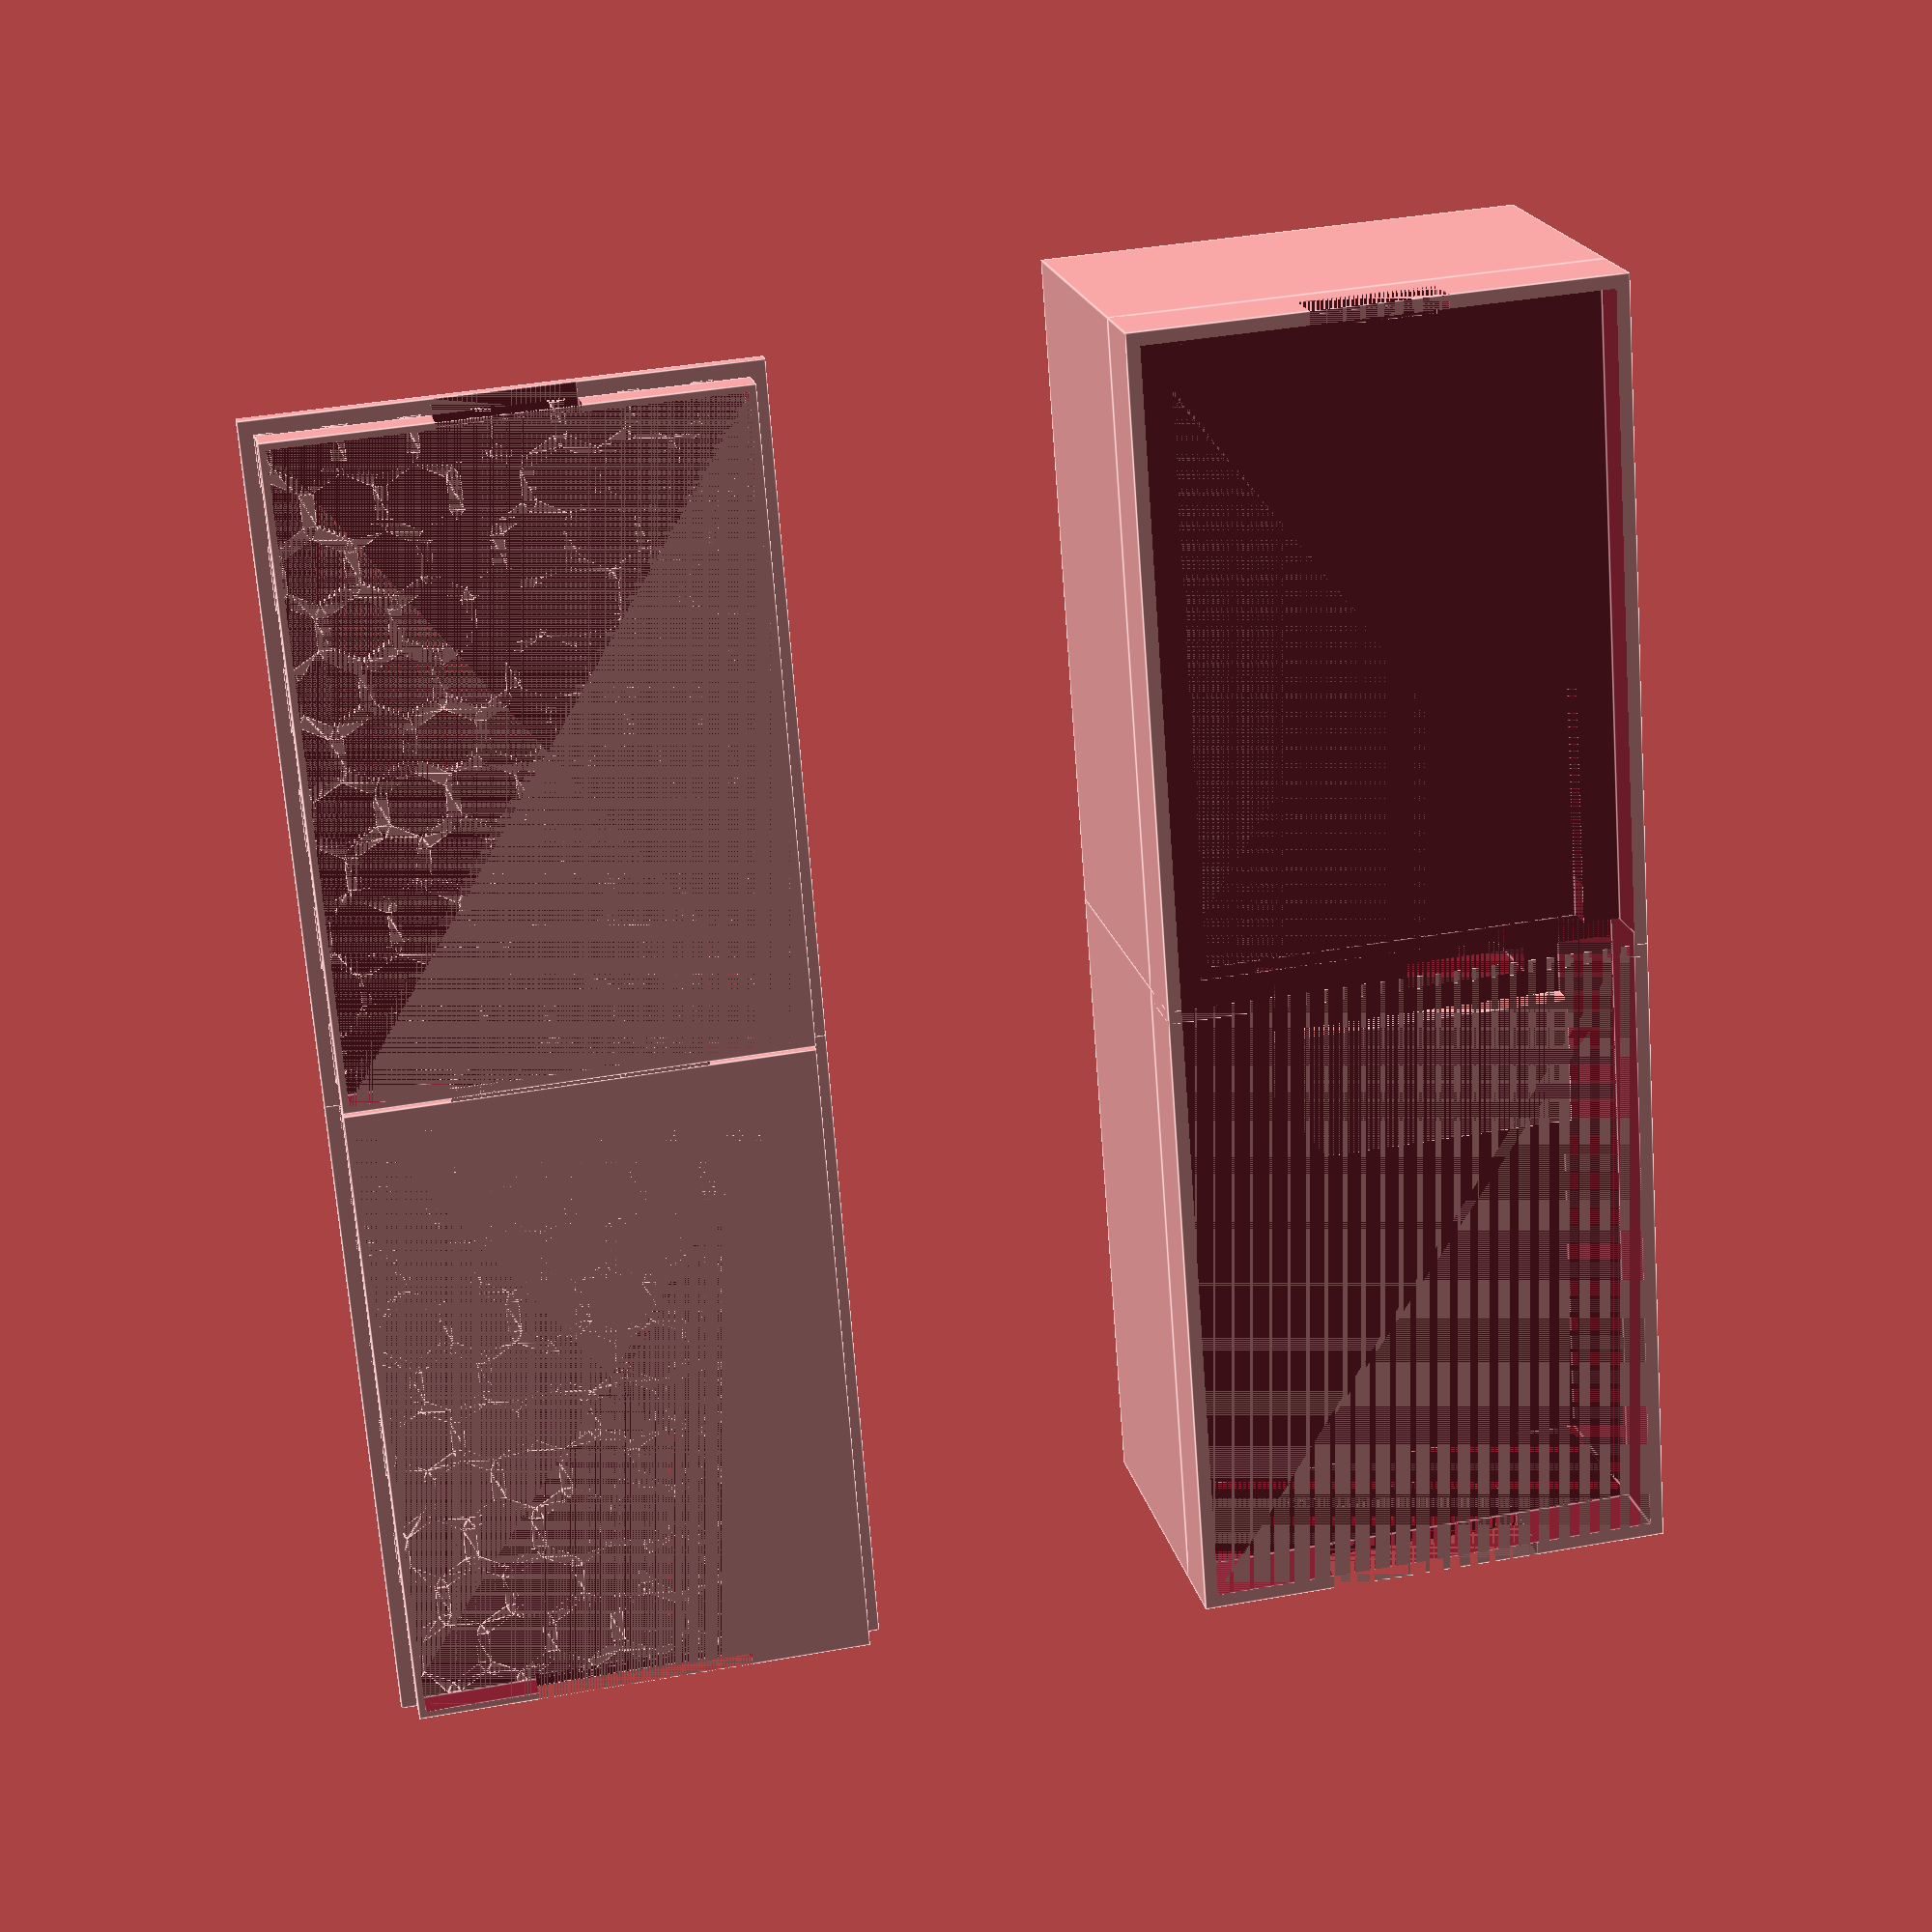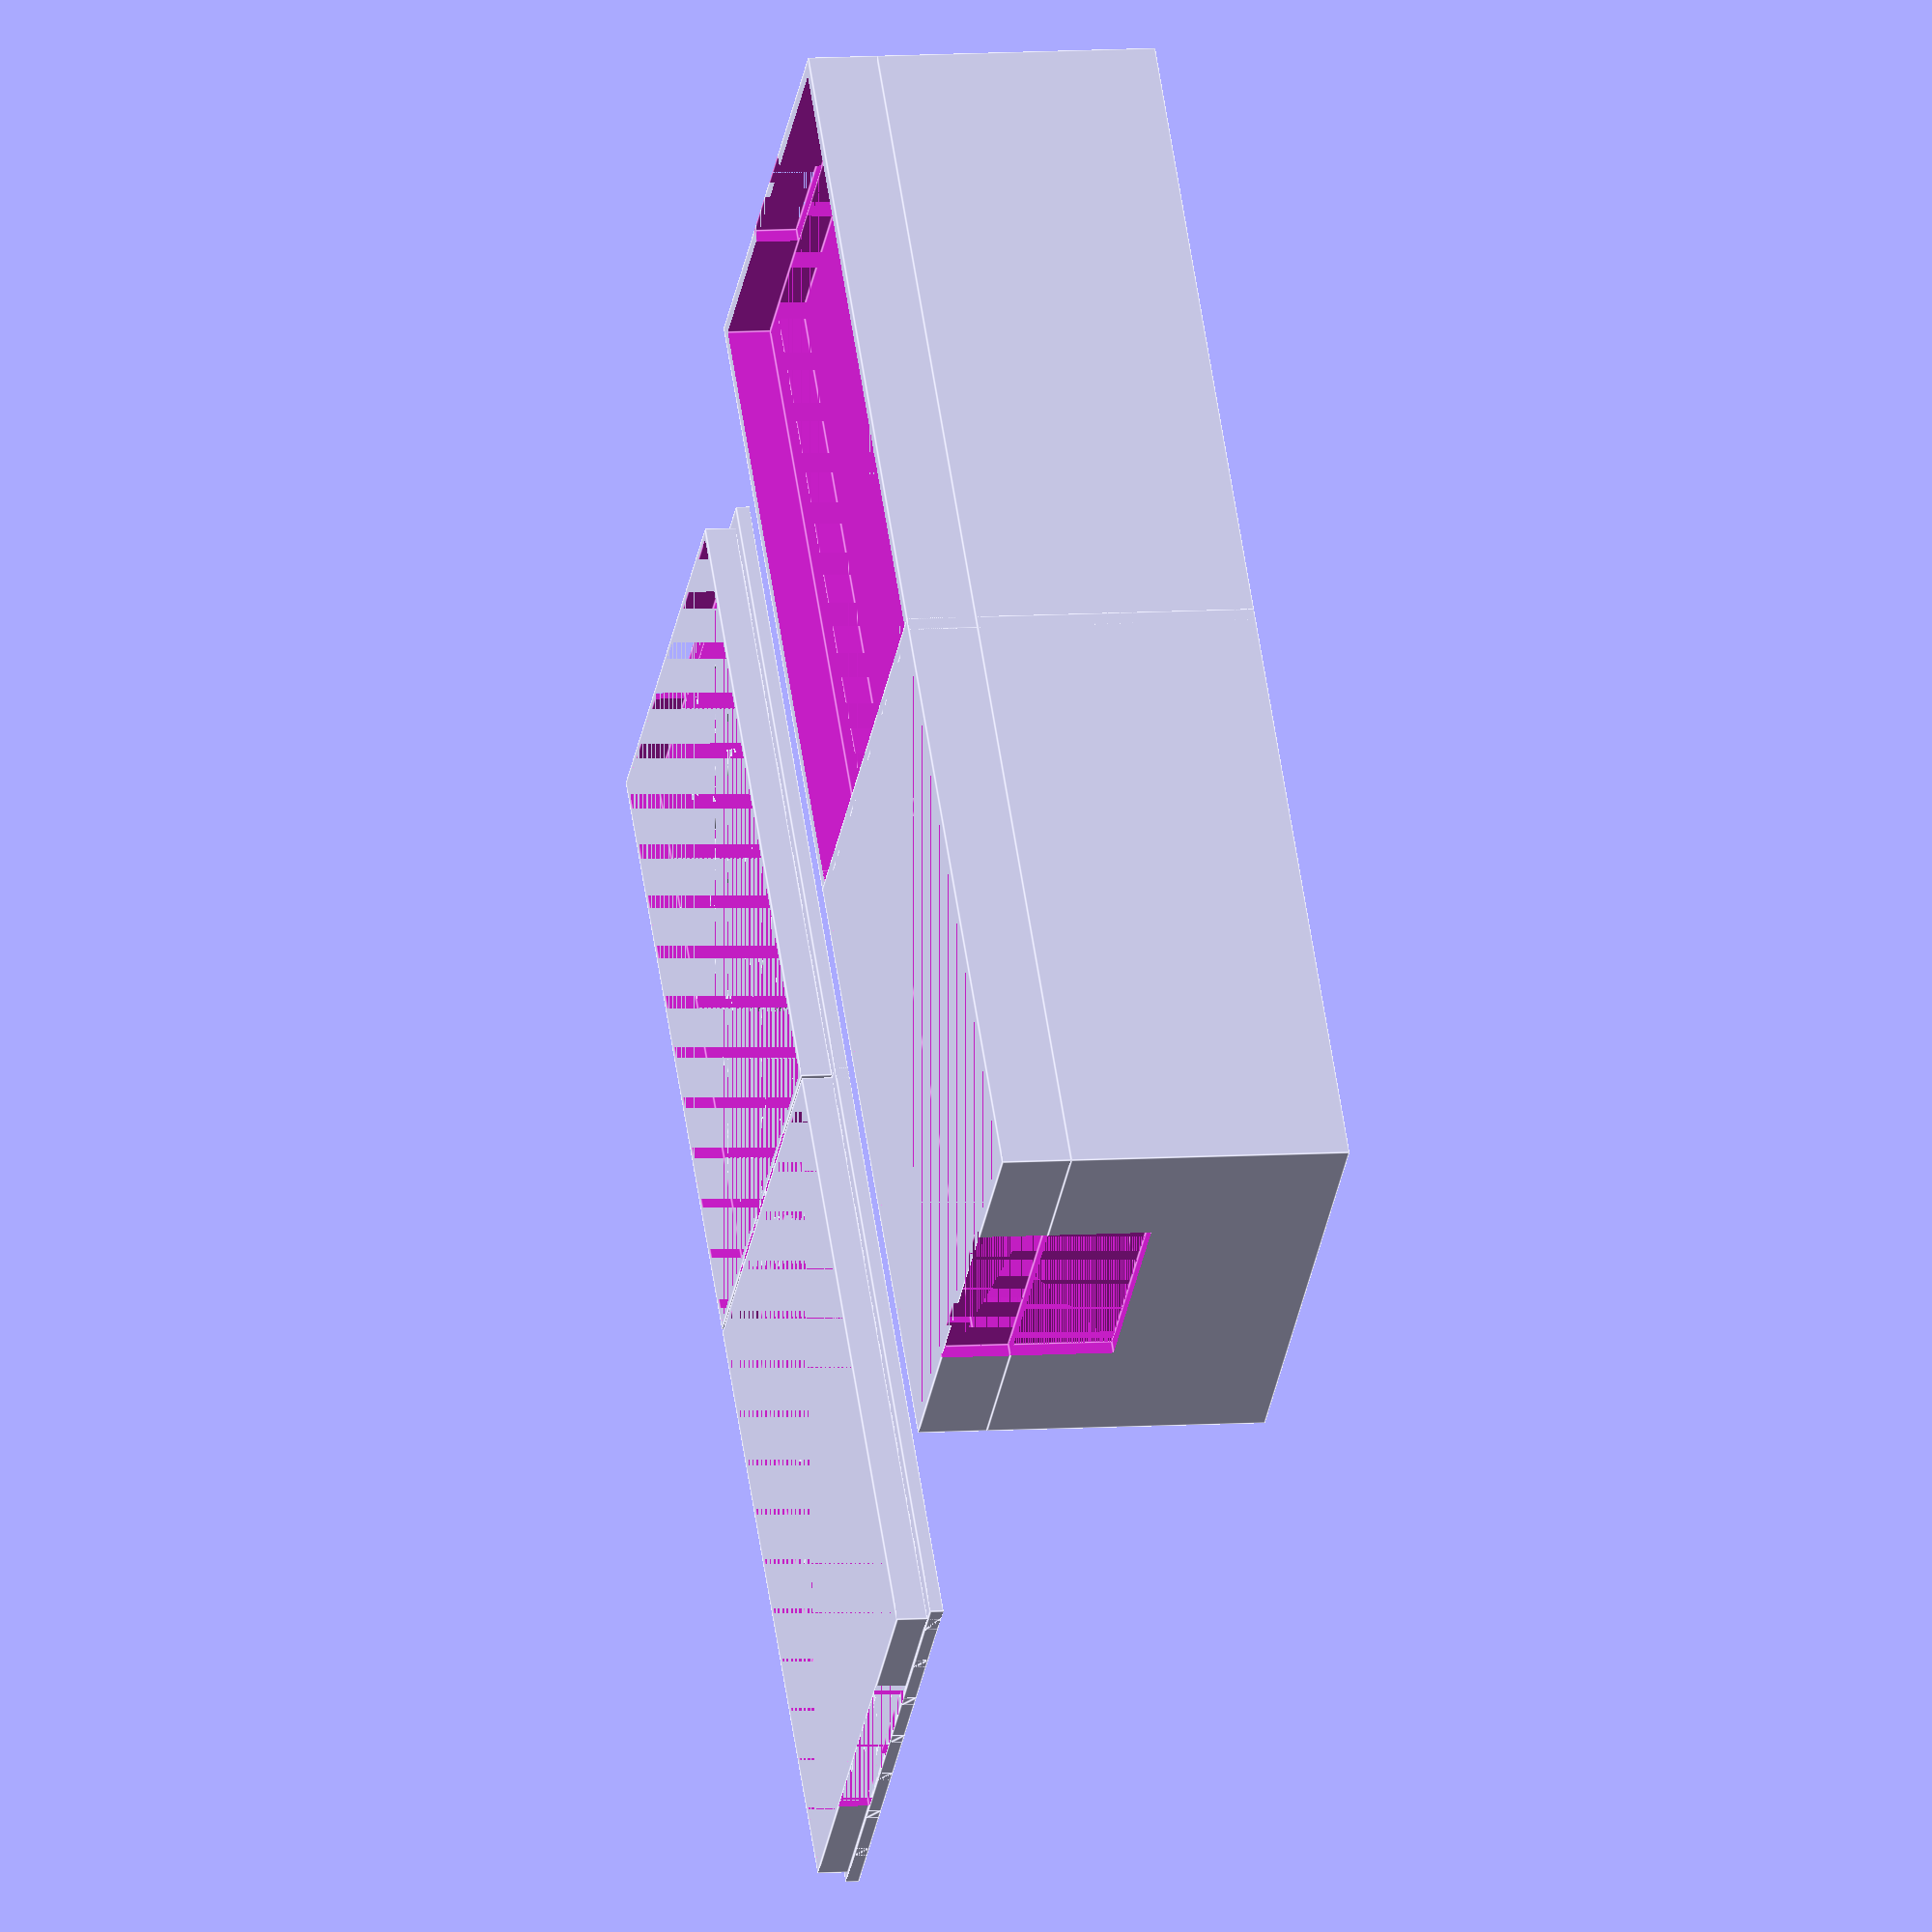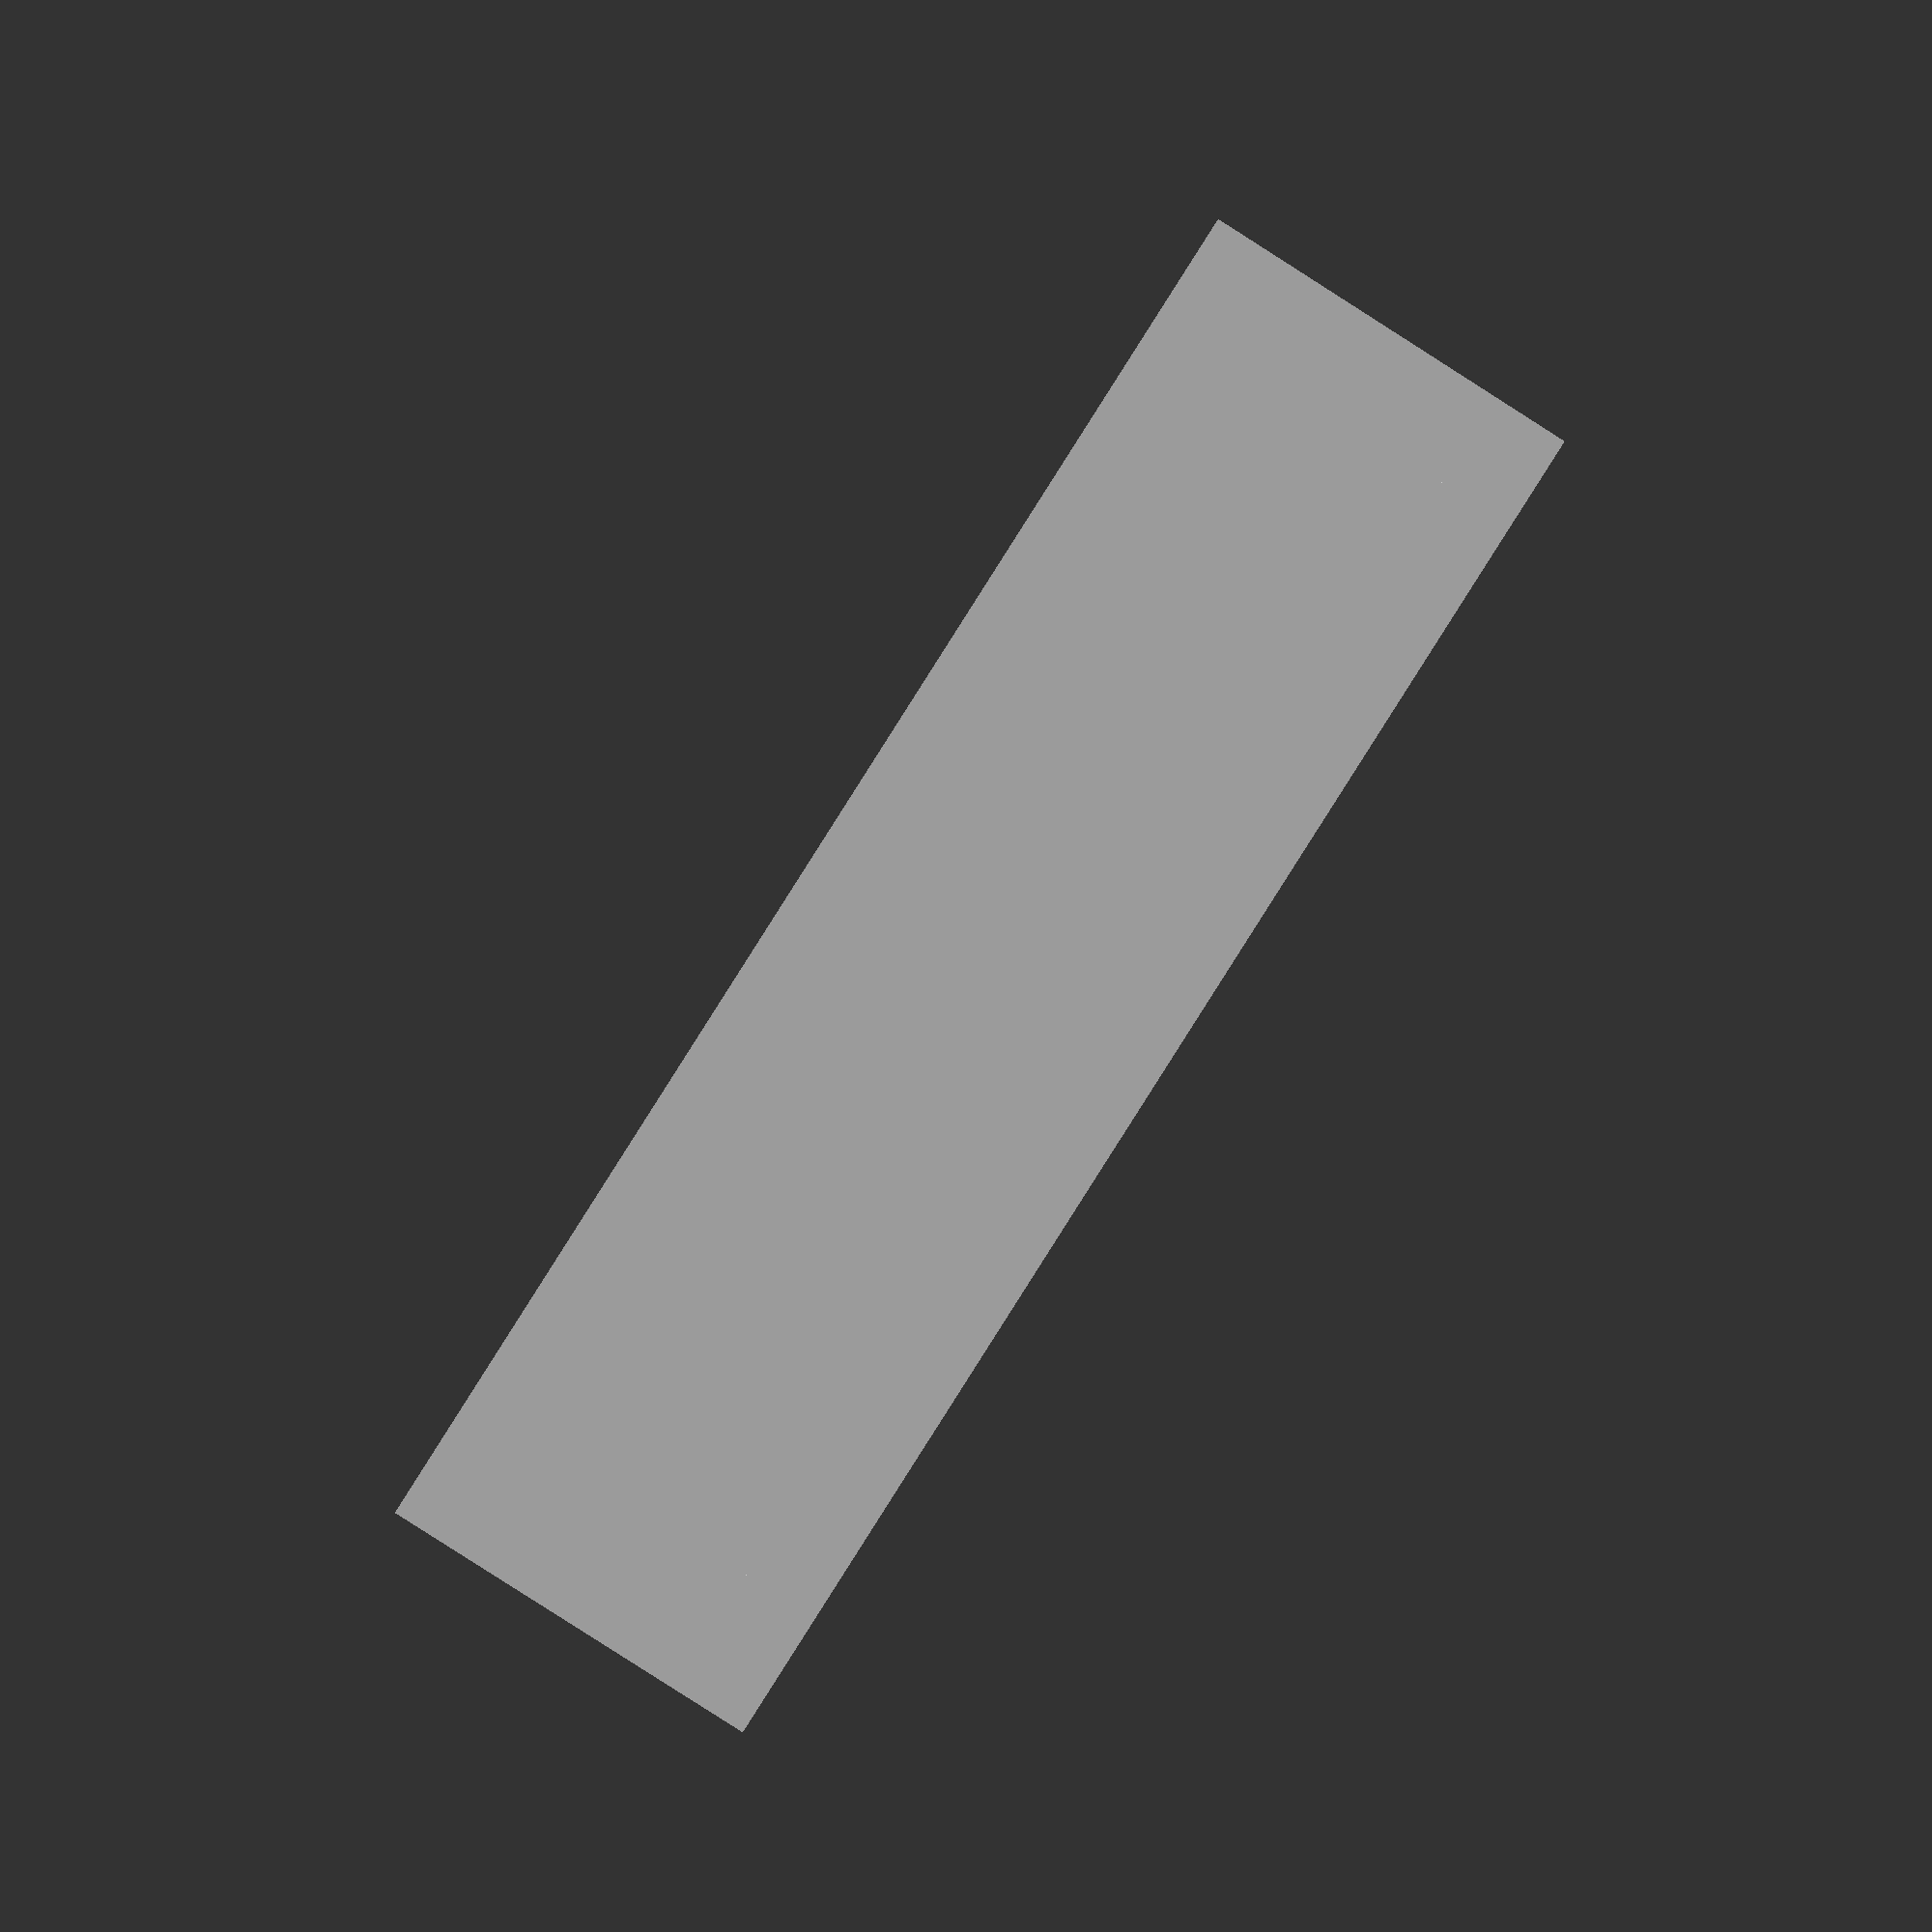
<openscad>
/* START main.scad*/
/**
 * Simple case for a ESP32-Wroom-32D DevKitc V4
 */

/* START primitives.scad*/
/**
 * A centered cube, but flat on the Z-Surface
 *
 * Negative z will create a cube flat under the surface
 */
module ccube(v) {
    trans = v.z/2;
    translate([0, 0, trans]) cube([v.x, v.y, abs(v.z)], true);
}

/**
 * An upright standing centered cylinder, flat on the Z-Surface
 */
module ccylinder_y(h, d) {
    translate([h/-2, 0, d/2])
        rotate([0, 90, 0])
            cylinder(h=h, d=d);
}

/**
 * Creates a rounded cube
 *
 * @param {vector} v The size of the cube
 * @param {number} r The radius of the rounding
 * @param {bool} flatcenter centered but flat on Z
 */
module roundedCube(v, r=1, flatcenter=true) {
    mv = flatcenter ? [0,0,0] : [v.x/2, v.y/2 ,0];

    translate(mv) hull() {
        // right back bottom
        translate([v.x/2 - r, v.y/2 - r, r])
            sphere(r=r);

        // right front bottom
        translate([v.x/2 - r, v.y/-2 + r, r])
            sphere(r=r);

        // left back bottom
        translate([v.x/-2 + r, v.y/2 - r, r])
            sphere(r=r);

        // left front bottom
        translate([v.x/-2 + r, v.y/-2 + r, r])
            sphere(r=r);


        // right back top
        translate([v.x/2 - r, v.y/2 - r, v.z - r])
            sphere(r=r);

        // right front top
        translate([v.x/2 - r, v.y/-2 + r, v.z - r])
            sphere(r=r);

        // left back top
        translate([v.x/-2 + r, v.y/2 - r, v.z - r])
            sphere(r=r);

        // left front top
        translate([v.x/-2 + r, v.y/-2 + r, v.z - r])
            sphere(r=r);
    }
}

/**
 * Similar to the rounded cube, but the top and bottom are flat
 * @param {vector} v The size of the cube
 * @param {number} r The radius of the rounding
 * @param {bool} flatcenter centered but flat on Z
 */
module curvedCube(v, r=1, flatcenter=true) {
    mv = flatcenter ? [v.x/-2, v.y/-2 ,0] : [0,0,0];

    translate(mv) hull() {
        // right back
        translate([v.x - r, v.y - r, 0])
            cylinder(h=v.z, r=r);
        
        // right front
        translate([v.x - r, r, 0])
            cylinder(h=v.z, r=r);

        // left back
        translate([r, v.y - r, 0])
            cylinder(h=v.z, r=r);

        // left front
        translate([r, r, 0])
            cylinder(h=v.z, r=r);
    }
}
/* END primitives.scad*/
/* START honeycomb.scad*/
/**
 * @link http://forum.openscad.org/Beginner-Honeycomb-advice-needed-td4556.html
 * @author Przemo Firszt
 */

module honeycomb_column(length, cell_size, wall_thickness)
{
    no_of_cells = floor(length / (cell_size + wall_thickness));

    for (i = [0:no_of_cells]) {
        translate([ 0, (i * (cell_size + wall_thickness)), 0 ])
            circle($fn = 6, r = cell_size * (sqrt(3) / 3));
    }
}

module honeycomb(length, width, height, cell_size, wall_thickness)
{
    no_of_rows = floor(1.2 * length / (cell_size + wall_thickness));

    tr_mod = cell_size + wall_thickness;
    tr_x = sqrt(3) / 2 * tr_mod;
    tr_y = tr_mod / 2;
    off_x = -1 * wall_thickness / 2;
    off_y = wall_thickness / 2;
    linear_extrude(
        height = height, center = true, convexity = 10, twist = 0, slices = 1)
        difference()
    {
        square([ length, width ]);
        for (i = [0:no_of_rows]) {
            translate([ i * tr_x + off_x, (i % 2) * tr_y + off_y, 0 ])
                honeycomb_column(width, cell_size, wall_thickness);
        }
    }
}

module choneycomb(v, size, walls) {
    translate([v.x/-2, v.y/-2, v.z/2]) {
        honeycomb(v.x, v.y, v.z, size, walls);
    }
}
/* END honeycomb.scad*/

pcb = [48.5, 28.5, 2]; // size of the PCB
walls = 1; // wallthickness
pinrow = [38.5, 3, 20]; // size of the pin rows
antenna = 18.5; // width of the antenna
usb = 10; // width of the usb (a little wider to accomodate fat plugs)
tolerance = 0.23; // tolerance for the snap fit

// RJ45 extension parameters
enable_head_extension = true; // Enable extension at the head (antenna side)
enable_tail_extension = false; // Enable extension at the tail (USB side)
rj45_pcb = [28, 34, 2];
rj45_port_size = [18, 16, 13];
extension_space = [rj45_pcb.x+20, rj45_pcb.y, rj45_port_size.z+rj45_pcb.z]; // Size of the extension
// pillar_diameter = 2;

print_part();

/**
 * Prints the selected part
 *
 * @param {string} The part to print
 */
module print_part(part="all") {
    if (part == "bottom_exposed_pins") {
        body(false);
    } else if (part == "bottom_covered_pins") {
        body(true);
    } else if (part == "lid_honeycomb") {
        lid();
    } else {
        translate ([0, 0, 0]) body(true);
        translate ([0, 60, 0]) lid();
    }
}

/**
 * Part of the body, the rim around the PCB with cutouts for the
 * Antenna and USB Port, plus extensions for RJ45
 */
module rimWithAntenna() {
    height = 3.2 + pcb.z;
    width = max(pcb.y, extension_space.y);
    
    difference() {
        union() {
            // Main rim
            ccube([pcb.x + walls*2, width + walls*2, height]);
            
            // Head extension (antenna side)
            if (enable_head_extension) {
                translate([-1 * (pcb.x/2 + extension_space.x/2), 0, 0])
                    ccube([extension_space.x, width + walls*2, height]);
            }
            
            // Tail extension (USB side)
            if (enable_tail_extension) {
                translate([pcb.x/2 + extension_space.x/2, 0, 0])
                    ccube([extension_space.x, width + walls*2, height]);
            }
        }
        
        // Main cutout
        ccube(pcb);
        translate([0,0,pcb.z]) ccube([pcb.x, width, height]);

        // Cutouts for openings
        if (!enable_tail_extension) {
            translate([pcb.x/2,0,rj45_pcb.z]) ccube([walls*2, usb, height-rj45_pcb.z]);
        }
        if (!enable_head_extension) {
            translate([pcb.x/-2,0,rj45_pcb.z]) ccube([walls*2, antenna, height-rj45_pcb.z]);
        }
        
        // Board cutout in head extension
        if (enable_head_extension) {
            translate([
                -1 * (pcb.x/2 + extension_space.x/2 - walls), 0, 0 
            ]) ccube([extension_space.x, extension_space.y, height]);
        }
        
        // Board cutout in tail extension
        if (enable_tail_extension) {
            translate([
                pcb.x/2 + extension_space.x/2 - walls, 0, 0
            ]) ccube([extension_space.x, extension_space.y, height]);
        }

        // RJ45 cutout in head extension
            if (enable_head_extension) {
                translate([-1 * (pcb.x/2 + extension_space.x), 0, 0])
                    ccube([walls*2, rj45_port_size.y, height]);
            }

            // RJ45 cutout in tail extension
            if (enable_tail_extension) {
                translate([pcb.x/2 + extension_space.x, 0, 0])
                    ccube([walls*2, rj45_port_size.y, height]);
            }
    }
}

/**
 * Part of the body, the base under the PCB with cutouts for the pins
 * and extensions for RJ45
 *
 * @param {bool} should the pins be completely covered?
 */
module baseWithPins(cover) {
    height = cover ? (pinrow.z + walls) : walls;
    width = max(pcb.y, extension_space.y);
    pinmv = cover ? walls : pinrow.z/-2;
    liph = 2.3;
    wire_space = 8;
    
    translate([0,0,-1 * height]) {
        difference() {
            union() {
                // Main base
                ccube([pcb.x + walls*2, width + walls*2, height]);
                
                // Head extension base (antenna side)
                if (enable_head_extension) {
                    translate([-1 * (pcb.x/2 + extension_space.x/2), 0, 0])
                        ccube([extension_space.x, width + walls*2, height]);
                }
                
                // Tail extension base (USB side)
                if (enable_tail_extension) {
                    translate([pcb.x/2 + extension_space.x/2, 0, 0])
                        ccube([extension_space.x, width + walls*2, height]);
                }
            }
            
            // PCB tray cutout
            translate([0,0,pinrow.z + walls]) ccube([pcb.x, width, pcb.z]);
            
            // Pin row cutouts
            translate([0,pcb.y/2 - pinrow.y/2, pinmv])
                ccube([pinrow.x, pinrow.y, pinrow.z]);
            translate([0,(pcb.y/2 - pinrow.y/2)*-1, pinmv])
                ccube([pinrow.x, pinrow.y, pinrow.z]);

            // wire cutout
            translate([0, (pcb.y/2 - 5)/2 + 5, walls])
                ccube([pinrow.x, pcb.y/2 - 5, 5]);
            translate([0, -1 *(pcb.y/2 - 5)/2 - 5, walls])
                ccube([pinrow.x, pcb.y/2 - 5, 5]);
            
            if (enable_head_extension) {
                translate([(pcb.x - pinrow.x)/2 - (wire_space/2) - (pcb.x/2), (pcb.y/2 - 5)/2 + 5, walls])
                    ccube([wire_space + (pcb.x - pinrow.x), pcb.y/2 - 5, 15]);
                translate([(pcb.x - pinrow.x)/2 - (wire_space/2) - (pcb.x/2), -1 *(pcb.y/2 - 5)/2 - 5, walls])
                    ccube([wire_space + (pcb.x - pinrow.x), pcb.y/2 - 5, 15]);
            }

            if (enable_tail_extension) {
                translate([((pcb.x - pinrow.x)/2 - (wire_space/2) - (pcb.x/2))*-1, (pcb.y/2 - 5)/2 + 5, walls])
                    ccube([wire_space + (pcb.x - pinrow.x), pcb.y/2 - 5, 15]);
                translate([((pcb.x - pinrow.x)/2 - (wire_space/2) - (pcb.x/2))*-1, -1 *(pcb.y/2 - 5)/2 - 5, walls])
                    ccube([wire_space + (pcb.x - pinrow.x), pcb.y/2 - 5, 15]);
            }

            // Debug
            // ccube([pcb.x, pcb.y, walls]);

            // Board cutout in head extension
            if (enable_head_extension) {
                translate([
                    -1 * (pcb.x/2 +extension_space.x/2 - walls), 0, height - extension_space.z + rj45_pcb.z
                ]) ccube([extension_space.x, extension_space.y, extension_space.z]);
            }
            
            // Board cutout in tail extension
            if (enable_tail_extension) {
                translate([
                    pcb.x/2 +extension_space.x/2 - walls, 0, height - extension_space.z + rj45_pcb.z
                ]) ccube([extension_space.x, extension_space.y, extension_space.z]);
            }

            // RJ45 cutout in head extension
            if (enable_head_extension) {
                translate([-1 * (pcb.x/2 + extension_space.x), 0, height - rj45_port_size.z + rj45_pcb.z + 3.2])
                    ccube([walls*2, rj45_port_size.y, rj45_port_size.z]);
            }

            // RJ45 cutout in tail extension
            if (enable_tail_extension) {
                translate([pcb.x/2 + extension_space.x, 0, height - rj45_port_size.z + rj45_pcb.z + 3.2])
                    ccube([walls*2, rj45_port_size.y, rj45_port_size.z]);
            }
        }
    }

    // A small lip to keep the PCB in place
    if (enable_head_extension) {
        translate([-1 * (pcb.x/2 + (extension_space.x - rj45_pcb.x) - 5),0,-1 * extension_space.z + rj45_pcb.z]) {
            ccube([10, extension_space.y, rj45_pcb.z]);
        }
    }

    if (enable_tail_extension) {
        translate([pcb.x/2 + (extension_space.x - rj45_pcb.x) - 5,0,-1 * extension_space.z + rj45_pcb.z]) {
            ccube([10, extension_space.y, rj45_pcb.z]);
        }
    }
}

/**
 * Part of the lid, the main cover with extensions for RJ45
 *
 * This uses a honeycomb for air flow
 */
module cover() {
    xoffset = 3;
    yoffset = 3;
    width = max(pcb.y, extension_space.y);
    xspace = 0; // we could use this to make space for buttons and dedicated LED holes
    
    difference(){
        union() {
            // Main cover
            ccube([pcb.x + walls*2, width + walls*2, walls]);
            
            // Head extension cover (antenna side)
            if (enable_head_extension) {
                translate([-1 * (pcb.x/2 + extension_space.x/2), 0, 0])
                    ccube([extension_space.x, width + walls*2, walls]);
            }
            
            // Tail extension cover (USB side)
            if (enable_tail_extension) {
                translate([pcb.x/2 + extension_space.x/2, 0, 0])
                    ccube([extension_space.x, width + walls*2, walls]);
            }
        }
        
        // Cutout to be filled with honeycomb (main area)
        translate([xspace,0,0]) {
            ccube([pcb.x - xoffset*2 - xspace*2, width - yoffset*2, walls]);
        }
        
        // Cutout for honeycomb in head extension
        if (enable_head_extension) {
            translate([-1 * (pcb.x/2 + extension_space.x/2), 0, 0]) {
                ccube([extension_space.x - xoffset*2, width - yoffset*2, walls]);
            }
        }
        
        // Cutout for honeycomb in tail extension
        if (enable_tail_extension) {
            translate([pcb.x/2 + extension_space.x/2, 0, 0]) {
                ccube([extension_space.x - xoffset*2, width - yoffset*2, walls]);
            }
        }
    }
    
    // Main honeycomb
    choneycomb([pcb.x, width, walls], walls*4, walls);
    
    // Head extension honeycomb
    if (enable_head_extension) {
        translate([-1 * (pcb.x/2 + extension_space.x/2), 0, 0]) {
            choneycomb([extension_space.x, width, walls], walls*4, walls);
        }
    }
    
    // Tail extension honeycomb
    if (enable_tail_extension) {
        translate([pcb.x/2 + extension_space.x/2, 0, 0]) {
            choneycomb([extension_space.x, width, walls], walls*4, walls);
        }
    }
}

/**
 * Part of the lid, the lip that makes the snapfit
 */
module lip() {
    width = max(pcb.y, extension_space.y);
    liph = 2.3;
    lipw = 1;
    
    translate([0,0,-1*liph]) {
        difference(){
            union() {
                // Main lip
                ccube([pcb.x-tolerance, width-tolerance, liph]);

                // Head extension lip (antenna side)
                if (enable_head_extension) {
                    translate([-1 * (pcb.x/2 + extension_space.x/2), 0, 0])
                        ccube([extension_space.x-tolerance, width-tolerance, liph]);
                    
                    // Add four pillars at the corners of the head extension
                    // pillar_height = rj45_port_size.z;
                    // pillar_x_offset = extension_space.x/2 - pillar_diameter/2 - 1;
                    // pillar_y_offset = pcb.y/2 - pillar_diameter/2 - 1;
                    
                    // translate([-1 * (pcb.x/2 + extension_space.x/2), 0, -1 * pillar_height]) {
                    //     // Top-left pillar
                    //     translate([-pillar_x_offset, pillar_y_offset, 0])
                    //         cylinder(h=pillar_height, r=pillar_diameter/2);
                        
                    //     // Top-right pillar
                    //     translate([pillar_x_offset, pillar_y_offset, 0])
                    //         cylinder(h=pillar_height, r=pillar_diameter/2);
                        
                    //     // Bottom-left pillar
                    //     translate([-pillar_x_offset, -pillar_y_offset, 0])
                    //         cylinder(h=pillar_height, r=pillar_diameter/2);
                        
                    //     // Bottom-right pillar
                    //     translate([pillar_x_offset, -pillar_y_offset, 0])
                    //         cylinder(h=pillar_height, r=pillar_diameter/2);
                    // }
                }
                
                // Tail extension lip (USB side)
                if (enable_tail_extension) {
                    translate([pcb.x/2 + extension_space.x/2, 0, 0])
                        ccube([extension_space.x-tolerance, width-tolerance, liph]);
                }
            }
            
            // Main inner cutout
            ccube([pcb.x-tolerance-lipw, width-tolerance-lipw, liph]);
            
            // Head extension inner cutout
            if (enable_head_extension) {
                translate([-1 * (pcb.x/2 + extension_space.x/2), 0, 0])
                    ccube([extension_space.x-tolerance-lipw, width-tolerance-lipw, liph]);
            }
            
            // Tail extension inner cutout
            if (enable_tail_extension) {
                translate([pcb.x/2 + extension_space.x/2, 0, 0])
                    ccube([extension_space.x-tolerance-lipw, width-tolerance-lipw, liph]);
            }
            
            // Cutouts for openings
            translate([pcb.x/-2,0,0]) ccube([walls*2, antenna, liph]);
            translate([pcb.x/2,0,0]) ccube([walls*2, usb, liph]);
            
            // RJ45 cutout in head extension
            if (enable_head_extension) {
                translate([-1 * (pcb.x/2 + extension_space.x), 0, 0])
                    ccube([walls*2, rj45_port_size.y, liph]);
            }
            
            // RJ45 cutout in tail extension
            if (enable_tail_extension) {
                translate([pcb.x/2 + extension_space.x, 0, 0])
                    ccube([walls*2, rj45_port_size.y, liph]);
            }
        }
    }
}

/**
 * Assembles the lid
 */
module lid(){
    rotate([180,0,0]) {
        cover();
        lip();
    }
}

/**
 * Assembles the body
 * @param {bool} should the pins be completely covered?
 */
module body(cover){
    baseWithPins(cover);
    rimWithAntenna();
}
/* END main.scad*/


</openscad>
<views>
elev=160.6 azim=85.7 roll=191.8 proj=p view=edges
elev=173.1 azim=49.7 roll=103.1 proj=o view=edges
elev=267.5 azim=182.0 roll=302.5 proj=p view=wireframe
</views>
